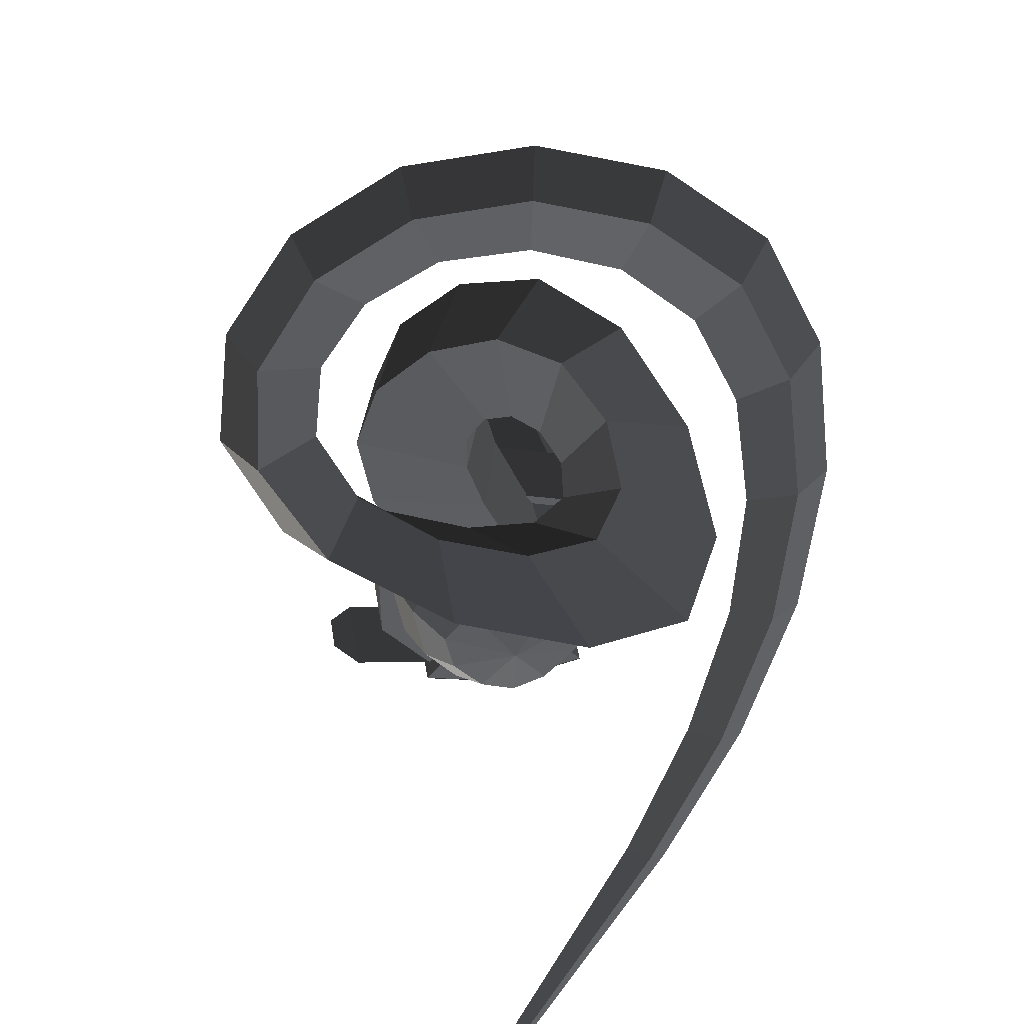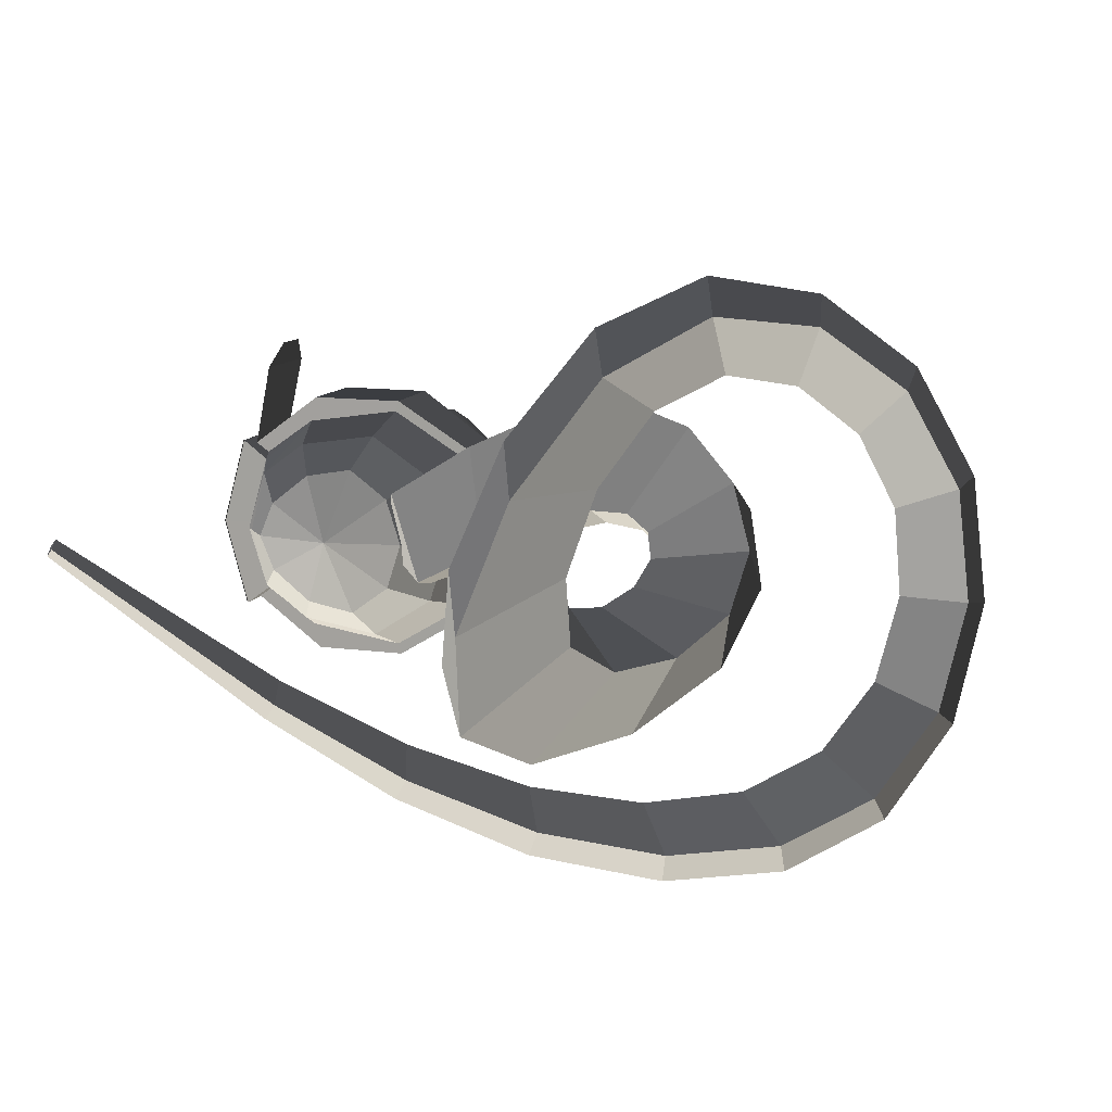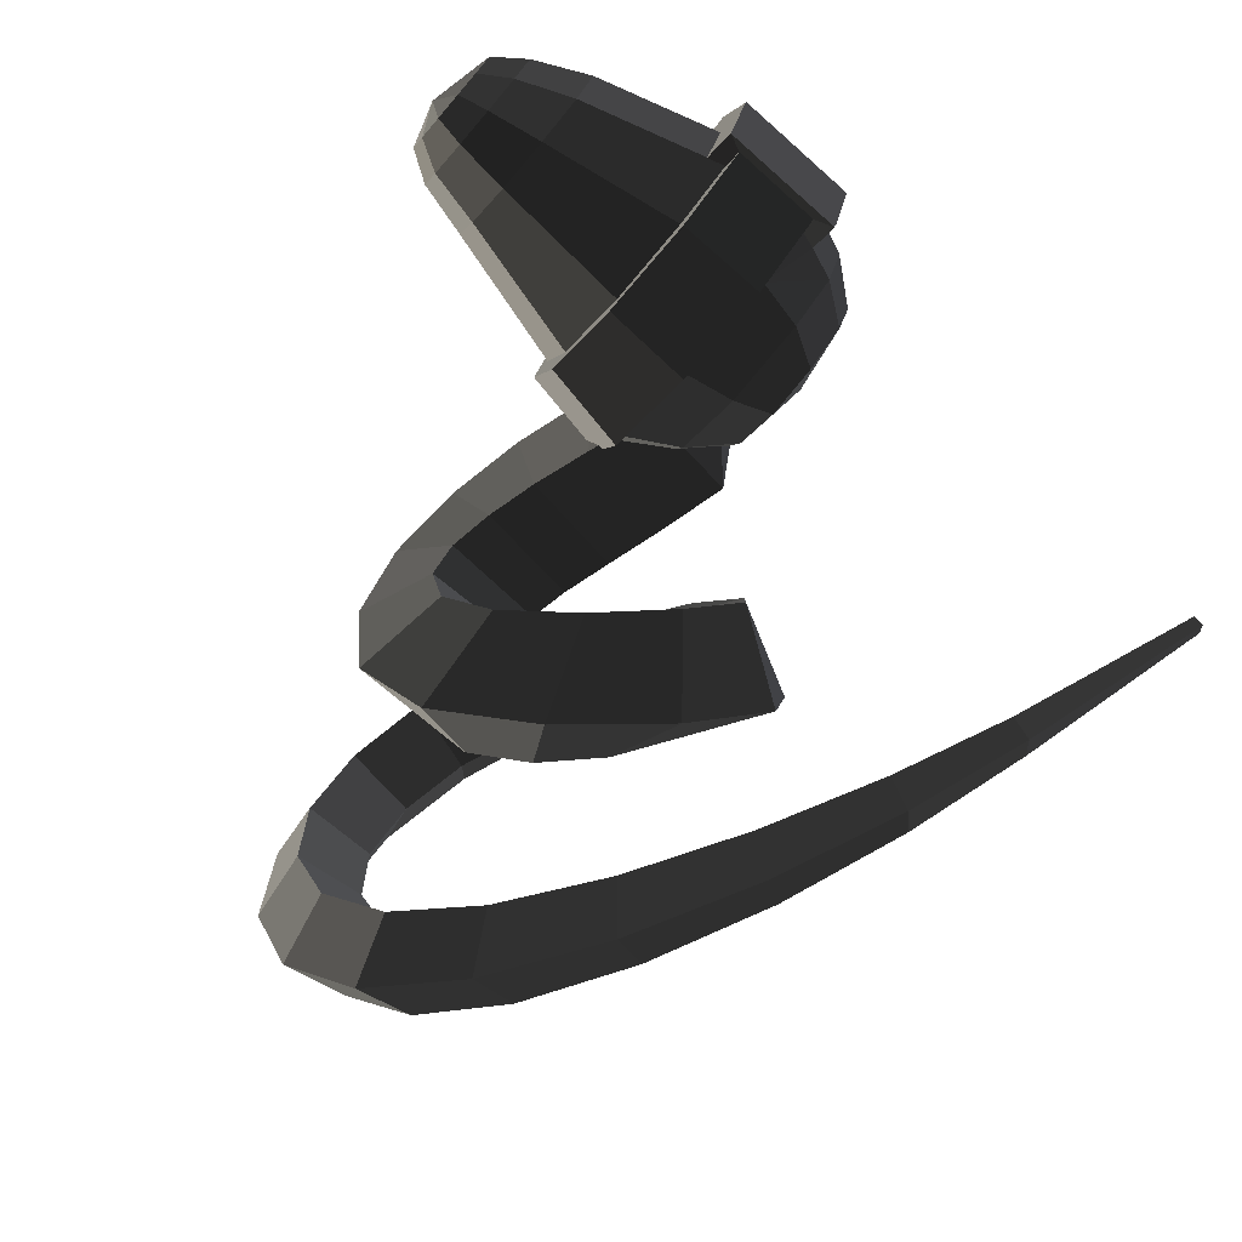
<metadata>
{"format":"obj","ext":"obj","renderer":"f3d","projection":"perspective","resolution":1024,"background":"white","views":[{"elev":48.7,"azim":80.8,"up":"+Y"},{"elev":11.4,"azim":108.9,"up":"+Z"},{"elev":-75.8,"azim":-40.7,"up":"+Z"}]}
</metadata>
<code>
v 0.3132 -0.1067 -0.0591
v 0.3132 -0.0408 -0.1107
v 0.339 0 0
v 0.339 0 0
v 0.3132 0.0408 -0.1255
v 0.3132 0.0408 -0.1255
v 0.3132 0.1067 -0.0775
v 0.3132 0.1067 -0.0775
v 0.3132 0.1319 0
v 0.3132 0.1319 0
v 0.3132 0.1067 0.0775
v 0.3132 0.1067 0.0775
v 0.3132 0.0408 0.1255
v 0.3132 0.0408 0.1255
v 0.3132 -0.0408 0.1107
v 0.3132 -0.0408 0.1107
v 0.3132 -0.1067 0.0591
v 0.3132 -0.1067 0.0591
v 0.3132 -0.1319 0
v 0.3132 -0.1319 0
v 0.3132 -0.1067 -0.0591
v 0.3132 -0.1067 -0.0591
v 0.2508 -0.1513 -0.0998
v 0.2664 -0.1703 0
v 0.2508 -0.183 0
v 0.2508 -0.183 0
v 0.2508 -0.1513 0.0998
v 0.2508 -0.1513 0.0998
v 0.3132 -0.1067 0.0591
v 0.3132 -0.1319 0
v 0.2508 -0.0759 0.155
v 0.3132 -0.0408 0.1107
v 0.1731 -0.0937 0.1847
v 0.1731 -0.0937 0.1847
v 0.2016 -0.1698 0.1169
v 0.2016 -0.1698 0.1169
v 0.1731 -0.1785 0.1247
v 0.1731 -0.1785 0.1247
v 0.173 -0.2009 0.1406
v 0.173 -0.0833 0.2275
v 0.2016 -0.1698 0.1169
v 0.2014 -0.2123 0.1481
v 0.0087 -0.2151 0.1482
v 0.0351 -0.2037 0.1407
v 0.0351 -0.084 0.2276
v 0.173 -0.0833 0.2275
v 0.0351 0.0688 0.2276
v 0.173 0.0739 0.2275
v 0.1731 0.068 0.2094
v 0.1731 -0.0937 0.1847
v 0.2508 0.0571 0.1757
v 0.2508 -0.0759 0.155
v 0.3132 0.0408 0.1255
v 0.3132 -0.0408 0.1107
v 0.2508 0.161 0.1086
v 0.3132 0.1067 0.0775
v 0.2508 0.1963 0
v 0.3132 0.1319 0
v 0.2508 0.161 -0.1086
v 0.3132 0.1067 -0.0775
v 0.2508 0.0571 -0.1757
v 0.3132 0.0408 -0.1255
v 0.2508 -0.0759 -0.155
v 0.3132 -0.0408 -0.1107
v 0.2508 -0.1513 -0.0998
v 0.3132 -0.1067 -0.0591
v 0.1731 -0.0937 -0.1847
v 0.1731 -0.0937 -0.1847
v 0.2016 -0.1698 -0.1169
v 0.2016 -0.1698 -0.1169
v 0.1731 -0.1785 -0.1247
v 0.1731 -0.1785 -0.1247
v 0.173 -0.2009 -0.1406
v 0.2014 -0.2123 -0.1481
v 0.1731 -0.0937 -0.1847
v 0.173 -0.0833 -0.2275
v 0.0351 -0.084 -0.2276
v 0.0351 -0.2037 -0.1407
v 0.0087 -0.2151 -0.1482
v 0.2014 -0.2123 -0.1481
v 0.035 -0.1755 -0.123
v 0.0086 -0.1683 -0.1195
v 0.035 -0.0797 -0.1818
v 0.035 -0.0797 -0.1818
v 0.0351 -0.2037 -0.1407
v 0.0351 -0.084 -0.2276
v 0.0351 0.0688 -0.2276
v 0.035 0.053 -0.1959
v 0.173 -0.0833 -0.2275
v 0.173 0.0739 -0.2275
v 0.1731 -0.0937 -0.1847
v 0.1731 0.068 -0.2094
v 0.2508 -0.0759 -0.155
v 0.2508 0.0571 -0.1757
v 0.2508 0.161 -0.1086
v 0.1731 0.2009 -0.1294
v 0.173 0.216 -0.1406
v 0.173 0.0739 -0.2275
v 0.0351 0.1918 -0.1407
v 0.0351 0.0688 -0.2276
v 0.035 0.1642 -0.1211
v 0.035 0.053 -0.1959
v -0.1788 0.1127 -0.1008
v -0.1788 0.043 -0.1631
v -0.1788 -0.0388 -0.1513
v 0.035 -0.0797 -0.1818
v -0.1788 -0.1102 -0.0965
v 0.0086 -0.1683 -0.1195
v -0.2612 -0.0743 -0.0827
v -0.2612 -0.0743 -0.0827
v -0.1788 -0.144 0
v -0.1788 -0.144 0
v -0.2612 -0.1036 0
v -0.2612 -0.1036 0
v -0.2612 -0.0743 0.0827
v -0.2612 -0.0743 0.0827
v -0.1788 -0.1102 0.0965
v -0.1788 -0.1102 0.0965
v -0.1788 -0.0388 0.1513
v -0.1788 -0.0388 0.1513
v -0.2612 -0.0207 0.1247
v -0.2612 -0.0207 0.1247
v -0.2612 0.0383 0.1343
v -0.1788 0.043 0.1631
v -0.2612 0.0967 0.083
v -0.1788 0.1127 0.1008
v -0.2612 0.1277 0
v -0.1788 0.1492 0
v -0.2612 0.0967 -0.083
v -0.1788 0.1127 -0.1008
v -0.2612 0.0383 -0.1343
v -0.1788 0.043 -0.1631
v -0.2612 -0.0207 -0.1247
v -0.1788 -0.0388 -0.1513
v -0.2612 -0.0743 -0.0827
v -0.2612 -0.0743 -0.0827
v -0.3066 -0.0072 -0.09
v -0.3066 -0.0435 -0.0627
v -0.3283 0.0302 0
v -0.3283 0.0302 0
v -0.3066 -0.0691 0
v -0.3066 -0.0691 0
v -0.2612 -0.1036 0
v -0.2612 -0.0743 -0.0827
v -0.3066 -0.0435 0.0627
v -0.2612 -0.0743 0.0827
v -0.3283 0.0302 0
v -0.3283 0.0302 0
v -0.3066 -0.0072 0.09
v -0.3066 -0.0072 0.09
v -0.2612 -0.0207 0.1247
v -0.2612 -0.0743 0.0827
v -0.3066 0.0343 0.0969
v -0.2612 0.0383 0.1343
v -0.3283 0.0302 0
v -0.3283 0.0302 0
v -0.3066 0.0728 0.0599
v -0.3066 0.0728 0.0599
v -0.2612 0.0967 0.083
v -0.2612 0.0383 0.1343
v -0.3066 0.0984 0
v -0.2612 0.1277 0
v -0.3283 0.0302 0
v -0.3283 0.0302 0
v -0.3066 0.0728 -0.0599
v -0.3066 0.0728 -0.0599
v -0.2612 0.0967 -0.083
v -0.2612 0.1277 0
v -0.3066 0.0343 -0.0969
v -0.2612 0.0383 -0.1343
v -0.3283 0.0302 0
v -0.3283 0.0302 0
v -0.3066 -0.0072 -0.09
v -0.3066 -0.0072 -0.09
v -0.2612 -0.0207 -0.1247
v -0.2612 0.0383 -0.1343
v 0.1731 0.2009 0.1294
v 0.1731 0.068 0.2094
v 0.2508 0.161 0.1086
v 0.2508 0.0571 0.1757
v 0.1731 0.243 0
v 0.2508 0.1963 0
v 0.1731 0.2009 -0.1294
v 0.2508 0.161 -0.1086
v 0.173 0.2617 0
v 0.173 0.216 -0.1406
v 0.0351 0.2375 0
v 0.0351 0.1918 -0.1407
v 0.035 0.2067 0
v 0.035 0.1642 -0.1211
v -0.1788 0.1492 0
v -0.1788 0.1127 -0.1008
v 0.035 0.1642 0.1211
v -0.1788 0.1127 0.1008
v 0.035 0.053 0.1959
v -0.1788 0.043 0.1631
v 0.035 -0.0797 0.1818
v -0.1788 -0.0388 0.1513
v 0.0086 -0.1683 0.1195
v -0.1788 -0.1102 0.0965
v 0.035 -0.1755 0.123
v 0.035 -0.1755 0.123
v 0.0351 -0.2037 0.1407
v 0.0087 -0.2151 0.1482
v 0.035 -0.0797 0.1818
v 0.0351 -0.084 0.2276
v 0.035 0.053 0.1959
v 0.0351 0.0688 0.2276
v 0.035 0.1642 0.1211
v 0.0351 0.1918 0.1407
v 0.035 0.2067 0
v 0.0351 0.2375 0
v 0.173 0.2617 0
v 0.173 0.216 0.1406
v 0.1731 0.243 0
v 0.1731 0.2009 0.1294
v 0.1731 0.068 0.2094
v 0.173 0.0739 0.2275
v 0.0351 0.0688 0.2276
v 0.0351 0.1918 0.1407
v 0.0086 -0.1683 -0.1195
v 0.0086 -0.2012 0
v -0.1788 -0.1102 -0.0965
v -0.1788 -0.144 0
v -0.1788 -0.1102 0.0965
v 0.0086 -0.1683 0.1195
v 0.0087 -0.2151 0.1482
v 0.0087 -0.2559 0
v 0.0087 -0.2151 -0.1482
v 0.0086 -0.1683 -0.1195
v 0.2014 -0.2531 0
v 0.2014 -0.2123 -0.1481
v 0.0087 -0.2151 0.1482
v 0.2014 -0.2123 0.1481
v 0.2016 -0.1698 0.1169
v 0.2016 -0.2037 0
v 0.2016 -0.1698 -0.1169
v 0.2014 -0.2123 -0.1481
v 0.2508 -0.183 0
v 0.2508 -0.1513 -0.0998
v 0.2016 -0.1698 0.1169
v 0.2508 -0.1513 0.0998
v 0.0352 -0.1735 0.2771
v 0.0351 -0.2037 0.1407
v 0.1734 -0.1739 0.2767
v 0.173 -0.2009 0.1406
v 0.0723 -0.1623 0.3173
v 0.1361 -0.1614 0.3176
v 0.0087 -0.2573 0
v 0.0087 -0.2165 -0.1482
v 0.2014 -0.2545 0
v 0.2014 -0.2137 -0.1481
v 0.0087 -0.2165 0.1482
v 0.2014 -0.2137 0.1481
v 0.3409 0.1751 -0.0573
v 0.3162 0.1177 0.0883
v 0.2631 0.0905 -0.0178
v 0.2631 0.0905 -0.0178
v 0.1658 0.0982 0.0543
v 0.1658 0.0982 0.0543
v 0.1904 0.1557 -0.0913
v 0.1904 0.1557 -0.0913
v 0.3409 0.1751 -0.0573
v 0.3409 0.1751 -0.0573
v 0.3233 0.2871 0.001
v 0.1608 0.2626 -0.0386
v 0.1279 0.2264 0.1333
v 0.1658 0.0982 0.0543
v 0.2904 0.2509 0.1729
v 0.3162 0.1177 0.0883
v 0.3233 0.2871 0.001
v 0.3409 0.1751 -0.0573
v 0.2637 0.385 0.2357
v 0.3042 0.3856 0.0487
v 0.1372 0.358 0.0036
v 0.1608 0.2626 -0.0386
v 0.0967 0.3573 0.1905
v 0.1279 0.2264 0.1333
v 0.2637 0.385 0.2357
v 0.2904 0.2509 0.1729
v 0.0738 0.4844 0.2041
v 0.2414 0.5107 0.2559
v 0.2867 0.4667 0.0754
v 0.3042 0.3856 0.0487
v 0.1191 0.4403 0.0236
v 0.1372 0.358 0.0036
v 0.0738 0.4844 0.2041
v 0.0967 0.3573 0.1905
v 0.1065 0.5073 0.0105
v 0.0616 0.6 0.1547
v 0.2291 0.6189 0.2158
v 0.2414 0.5107 0.2559
v 0.274 0.5262 0.0716
v 0.2867 0.4667 0.0754
v 0.1065 0.5073 0.0105
v 0.1191 0.4403 0.0236
v 0.2695 0.5611 0.0413
v 0.1067 0.5496 -0.033
v 0.0697 0.6863 0.052
v 0.0616 0.6 0.1547
v 0.2325 0.6978 0.1264
v 0.2291 0.6189 0.2158
v 0.2695 0.5611 0.0413
v 0.274 0.5262 0.0716
v 0.2576 0.7342 0.0179
v 0.2767 0.5687 -0.0026
v 0.1312 0.5532 -0.0963
v 0.1067 0.5496 -0.033
v 0.1121 0.7186 -0.0758
v 0.0697 0.6863 0.052
v 0.2576 0.7342 0.0179
v 0.2325 0.6978 0.1264
v 0.2028 0.6728 -0.2001
v 0.3102 0.7152 -0.0794
v 0.2989 0.5466 -0.0474
v 0.2767 0.5687 -0.0026
v 0.1915 0.5043 -0.1681
v 0.1312 0.5532 -0.0963
v 0.2028 0.6728 -0.2001
v 0.1121 0.7186 -0.0758
v 0.284 0.411 -0.228
v 0.3354 0.5561 -0.2916
v 0.3853 0.6469 -0.1416
v 0.3102 0.7152 -0.0794
v 0.3339 0.5017 -0.078
v 0.2989 0.5466 -0.0474
v 0.284 0.411 -0.228
v 0.1915 0.5043 -0.1681
v 0.3702 0.4554 -0.0759
v 0.3815 0.3154 -0.2409
v 0.4725 0.425 -0.3196
v 0.3354 0.5561 -0.2916
v 0.4612 0.565 -0.1545
v 0.3853 0.6469 -0.1416
v 0.3702 0.4554 -0.0759
v 0.3339 0.5017 -0.078
v 0.5148 0.5077 -0.1048
v 0.3958 0.4302 -0.0222
v 0.4549 0.2624 -0.1709
v 0.3815 0.3154 -0.2409
v 0.5739 0.3399 -0.2535
v 0.4725 0.425 -0.3196
v 0.5148 0.5077 -0.1048
v 0.4612 0.565 -0.1545
v 0.6096 0.3466 -0.0803
v 0.529 0.5046 0.0107
v 0.4014 0.4441 0.0908
v 0.3958 0.4302 -0.0222
v 0.482 0.2861 -0.0002
v 0.4549 0.2624 -0.1709
v 0.6096 0.3466 -0.0803
v 0.5739 0.3399 -0.2535
v 0.468 0.3778 0.2146
v 0.5909 0.4319 0.1412
v 0.5105 0.5505 0.1537
v 0.529 0.5046 0.0107
v 0.3875 0.4965 0.2271
v 0.4014 0.4441 0.0908
v 0.468 0.3778 0.2146
v 0.482 0.2861 -0.0002
v 0.3576 0.582 0.3396
v 0.4249 0.5178 0.3984
v 0.5391 0.5675 0.3345
v 0.5909 0.4319 0.1412
v 0.4718 0.6317 0.2756
v 0.5105 0.5505 0.1537
v 0.3576 0.582 0.3396
v 0.3875 0.4965 0.2271
v 0.4254 0.734 0.3313
v 0.3152 0.6944 0.3844
v 0.365 0.686 0.4813
v 0.4249 0.5178 0.3984
v 0.4752 0.7256 0.4282
v 0.5391 0.5675 0.3345
v 0.4254 0.734 0.3313
v 0.4718 0.6317 0.2756
v 0.4144 0.8814 0.4112
v 0.3814 0.8405 0.3127
v 0.2694 0.8165 0.353
v 0.3152 0.6944 0.3844
v 0.3025 0.8574 0.4516
v 0.365 0.686 0.4813
v 0.4144 0.8814 0.4112
v 0.4752 0.7256 0.4282
v 0.2526 1.004 0.3356
v 0.3682 1.012 0.3114
v 0.3482 0.9322 0.2361
v 0.3814 0.8405 0.3127
v 0.2326 0.9243 0.2602
v 0.2694 0.8165 0.353
v 0.2526 1.004 0.3356
v 0.3025 0.8574 0.4516
v 0.217 0.9938 0.1209
v 0.2307 1.098 0.16
v 0.348 1.094 0.1573
v 0.3682 1.012 0.3114
v 0.3343 0.9903 0.1181
v 0.3482 0.9322 0.2361
v 0.217 0.9938 0.1209
v 0.2326 0.9243 0.2602
v 0.3447 1.004 -0.0212
v 0.2299 1.011 -0.0438
v 0.2447 1.123 -0.044
v 0.2307 1.098 0.16
v 0.3595 1.116 -0.0214
v 0.348 1.094 0.1573
v 0.3447 1.004 -0.0212
v 0.3343 0.9903 0.1181
v 0.3993 1.081 -0.1925
v 0.3782 0.9738 -0.1567
v 0.2703 0.9787 -0.2033
v 0.2299 1.011 -0.0438
v 0.2914 1.086 -0.2391
v 0.2447 1.123 -0.044
v 0.3993 1.081 -0.1925
v 0.3595 1.116 -0.0214
v 0.3665 0.9932 -0.3871
v 0.4633 0.9958 -0.3238
v 0.4335 0.9024 -0.263
v 0.3782 0.9738 -0.1567
v 0.3367 0.8999 -0.3263
v 0.2703 0.9787 -0.2033
v 0.3665 0.9932 -0.3871
v 0.2914 1.086 -0.2391
v 0.4265 0.7801 -0.3881
v 0.4647 0.8529 -0.4587
v 0.5466 0.8661 -0.3899
v 0.4633 0.9958 -0.3238
v 0.5084 0.7933 -0.3194
v 0.4335 0.9024 -0.263
v 0.4265 0.7801 -0.3881
v 0.3367 0.8999 -0.3263
v 0.5973 0.6557 -0.3258
v 0.5324 0.6317 -0.3905
v 0.5767 0.6818 -0.4582
v 0.4647 0.8529 -0.4587
v 0.6416 0.7058 -0.3936
v 0.5466 0.8661 -0.3899
v 0.5973 0.6557 -0.3258
v 0.5084 0.7933 -0.3194
v 0.7399 0.5296 -0.3444
v 0.6939 0.5002 -0.287
v 0.6458 0.469 -0.3416
v 0.5324 0.6317 -0.3905
v 0.6918 0.4985 -0.399
v 0.5767 0.6818 -0.4582
v 0.7399 0.5296 -0.3444
v 0.6416 0.7058 -0.3936
v 0.8002 0.3204 -0.294
v 0.8336 0.3518 -0.2519
v 0.7923 0.337 -0.2079
v 0.6939 0.5002 -0.287
v 0.7589 0.3056 -0.25
v 0.6458 0.469 -0.3416
v 0.8002 0.3204 -0.294
v 0.6918 0.4985 -0.399
v 0.8683 0.1453 -0.1262
v 0.9002 0.1519 -0.1568
v 0.9219 0.1776 -0.1275
v 0.8336 0.3518 -0.2519
v 0.89 0.171 -0.0969
v 0.7923 0.337 -0.2079
v 0.8683 0.1453 -0.1262
v 0.7589 0.3056 -0.25
v 1.051 -0.1073 0.1312
v 1.042 -0.1201 0.1188
v 1.058 -0.1188 0.106
v 0.9002 0.1519 -0.1568
v 1.066 -0.106 0.1184
v 0.9219 0.1776 -0.1275
v 1.051 -0.1073 0.1312
v 0.89 0.171 -0.0969
v 1.058 -0.1188 0.106
v 1.042 -0.1201 0.1188
g Group_001
f 1 2 3
f 3 2 5
f 3 5 7
f 3 7 9
f 3 9 11
f 3 11 13
f 3 13 15
f 3 15 17
f 3 17 19
f 3 19 21
f 21 19 24 23
f 23 24 25
f 25 24 27
f 27 24 30 29
f 27 29 32 31
f 27 31 33
f 27 33 35
f 35 33 37
f 37 33 40 39
f 37 39 42 41
f 42 39 44 43
f 44 39 46 45
f 45 46 48 47
f 48 46 50 49
f 49 50 52 51
f 51 52 54 53
f 51 53 56 55
f 55 56 58 57
f 57 58 60 59
f 59 60 62 61
f 61 62 64 63
f 63 64 66 65
f 63 65 67
f 67 65 69
f 67 69 71
f 71 69 74 73
f 71 73 76 75
f 76 73 78 77
f 78 73 80 79
f 78 79 82 81
f 81 82 83
f 81 83 86 85
f 86 83 88 87
f 86 87 90 89
f 89 90 92 91
f 91 92 94 93
f 94 92 96 95
f 96 92 98 97
f 97 98 100 99
f 99 100 102 101
f 101 102 104 103
f 104 102 106 105
f 105 106 108 107
f 105 107 109
f 109 107 111
f 109 111 113
f 113 111 115
f 115 111 117
f 115 117 119
f 115 119 121
f 121 119 124 123
f 123 124 126 125
f 125 126 128 127
f 127 128 130 129
f 129 130 132 131
f 131 132 134 133
f 133 134 135
f 133 135 138 137
f 137 138 139
f 139 138 141
f 141 138 144 143
f 141 143 146 145
f 141 145 147
f 147 145 149
f 149 145 152 151
f 149 151 154 153
f 149 153 155
f 155 153 157
f 157 153 160 159
f 157 159 162 161
f 157 161 163
f 163 161 165
f 165 161 168 167
f 165 167 170 169
f 165 169 171
f 171 169 173
f 173 169 176 175
g Group_002
f 177 178 180 179
f 177 179 182 181
f 181 182 184 183
f 181 183 186 185
f 185 186 188 187
f 187 188 190 189
f 189 190 192 191
f 189 191 194 193
f 193 194 196 195
f 195 196 198 197
f 197 198 200 199
f 197 199 201
f 201 199 204 203
f 201 203 206 205
f 205 206 208 207
f 207 208 210 209
f 209 210 212 211
f 212 210 214 213
f 213 214 216 215
f 216 214 218 217
f 218 214 220 219
g Group_003
f 221 222 224 223
f 224 222 226 225
f 226 222 228 227
f 228 222 230 229
f 228 229 232 231
f 228 231 234 233
f 234 231 236 235
f 236 231 238 237
f 236 237 240 239
f 236 239 242 241
g Group_004
f 243 244 246 245
f 243 245 248 247
g Group_005
f 249 250 252 251
f 249 251 254 253
g Group_006
f 255 256 257
f 257 256 259
f 257 259 261
f 257 261 263
f 263 261 266 265
f 266 261 268 267
f 267 268 270 269
f 269 270 272 271
f 269 271 274 273
f 274 271 276 275
f 275 276 278 277
f 277 278 280 279
f 277 279 282 281
f 282 279 284 283
f 283 284 286 285
f 285 286 288 287
f 285 287 290 289
f 290 287 292 291
f 291 292 294 293
f 293 294 296 295
f 293 295 298 297
f 298 295 300 299
f 299 300 302 301
f 301 302 304 303
f 301 303 306 305
f 306 303 308 307
f 307 308 310 309
f 309 310 312 311
f 309 311 314 313
f 314 311 316 315
f 315 316 318 317
f 317 318 320 319
f 317 319 322 321
f 322 319 324 323
f 323 324 326 325
f 325 326 328 327
f 325 327 330 329
f 330 327 332 331
f 331 332 334 333
f 333 334 336 335
f 333 335 338 337
f 338 335 340 339
f 339 340 342 341
f 341 342 344 343
f 341 343 346 345
f 346 343 348 347
f 347 348 350 349
f 349 350 352 351
f 349 351 354 353
f 354 351 356 355
f 355 356 358 357
f 357 358 360 359
f 357 359 362 361
f 362 359 364 363
f 363 364 366 365
f 365 366 368 367
f 365 367 370 369
f 370 367 372 371
f 371 372 374 373
f 373 374 376 375
f 373 375 378 377
f 378 375 380 379
f 379 380 382 381
f 381 382 384 383
f 381 383 386 385
f 386 383 388 387
f 387 388 390 389
f 389 390 392 391
f 389 391 394 393
f 394 391 396 395
f 395 396 398 397
f 397 398 400 399
f 397 399 402 401
f 402 399 404 403
f 403 404 406 405
f 405 406 408 407
f 405 407 410 409
f 410 407 412 411
f 411 412 414 413
f 413 414 416 415
f 413 415 418 417
f 418 415 420 419
f 419 420 422 421
f 421 422 424 423
f 421 423 426 425
f 426 423 428 427
f 427 428 430 429
f 429 430 432 431
f 429 431 434 433
f 434 431 436 435
f 435 436 438 437
f 437 438 440 439
f 437 439 442 441
f 442 439 444 443
f 443 444 446 445
f 445 446 448 447
f 445 447 450 449
f 450 447 452 451
f 451 452 454 453
f 453 454 456 455
f 453 455 458 457
f 458 455 460 459
f 459 460 462 461
f 461 462 464 463
f 461 463 466 465
f 466 463 468 467
f 467 468 470 469
f 469 470 472 471
f 469 471 474 473

</code>
